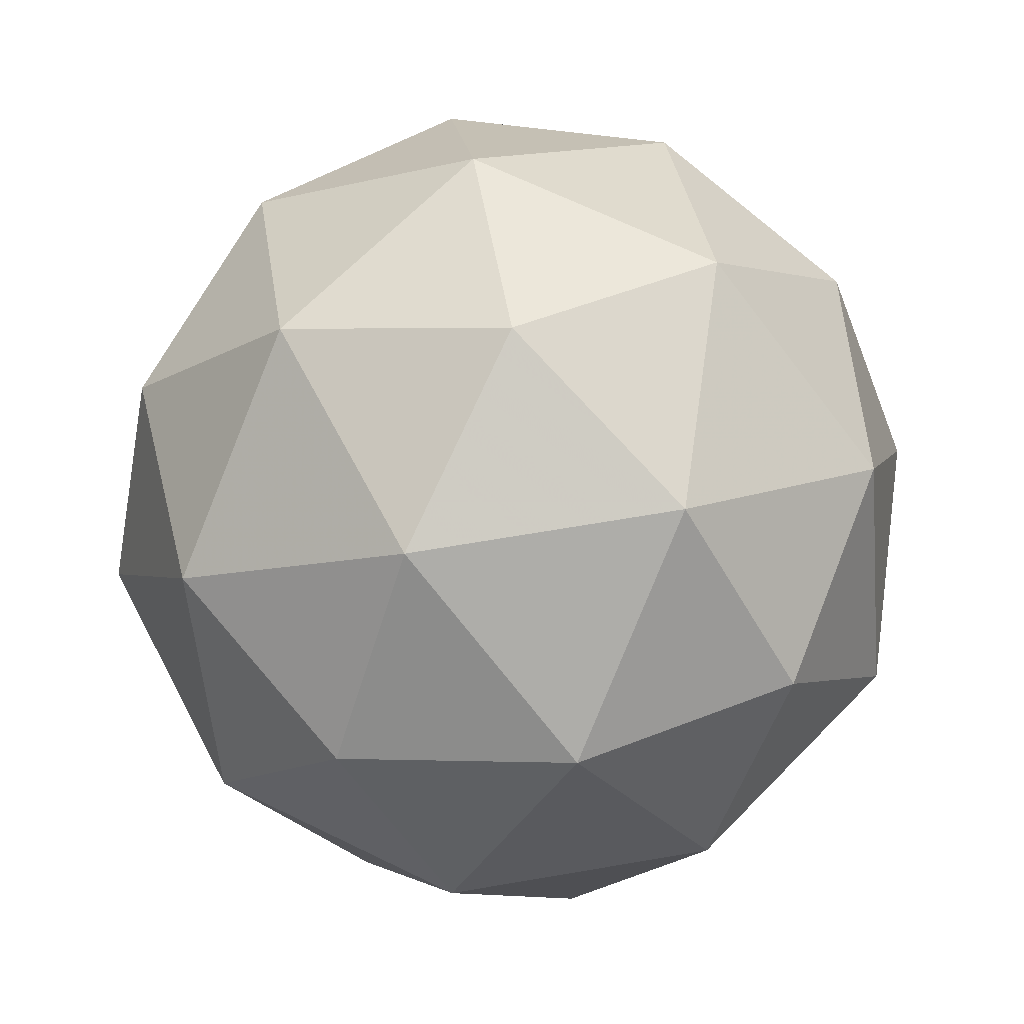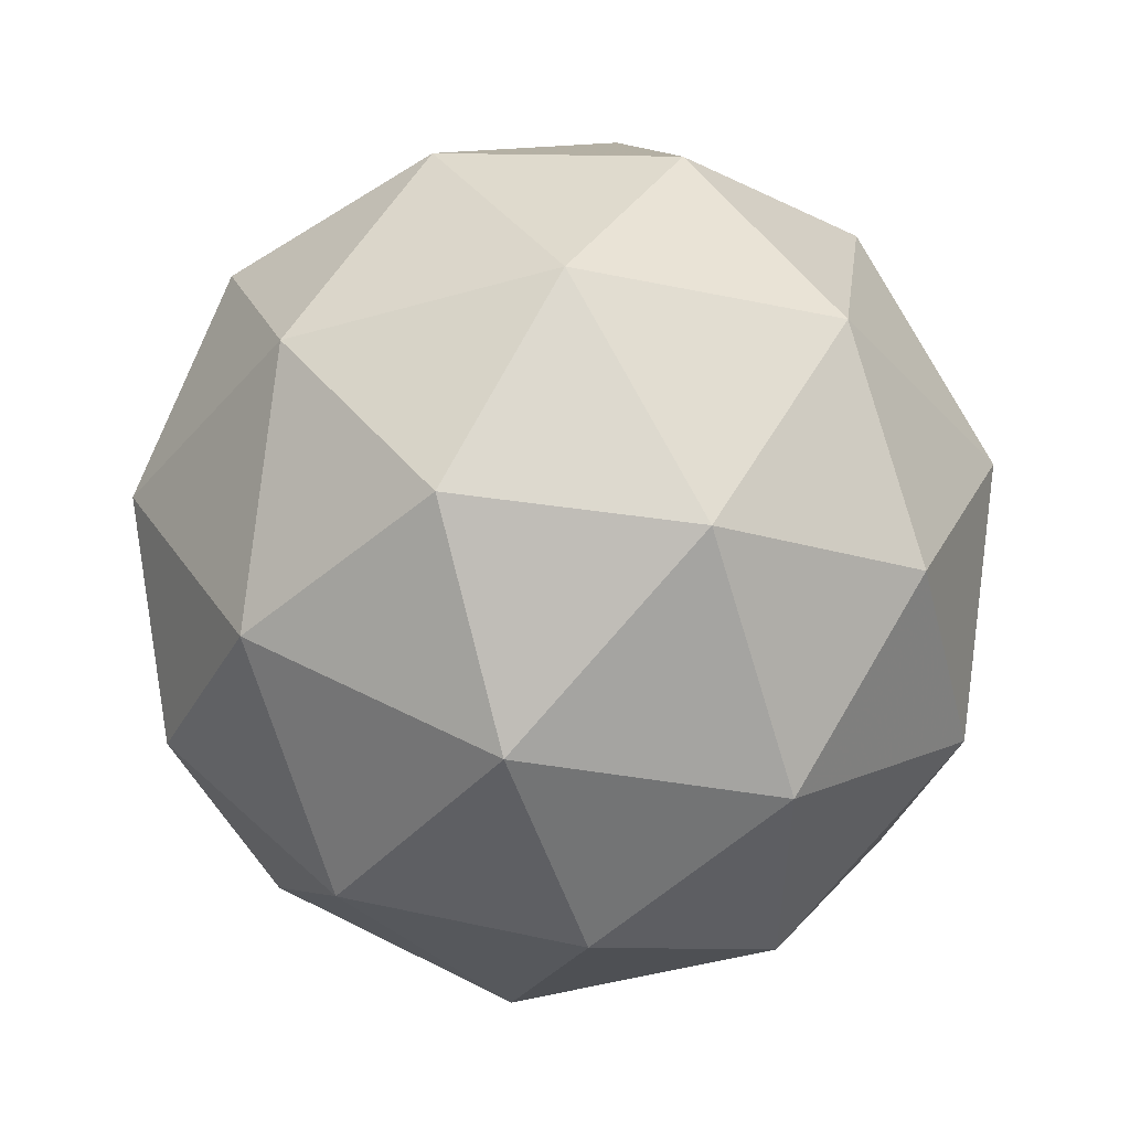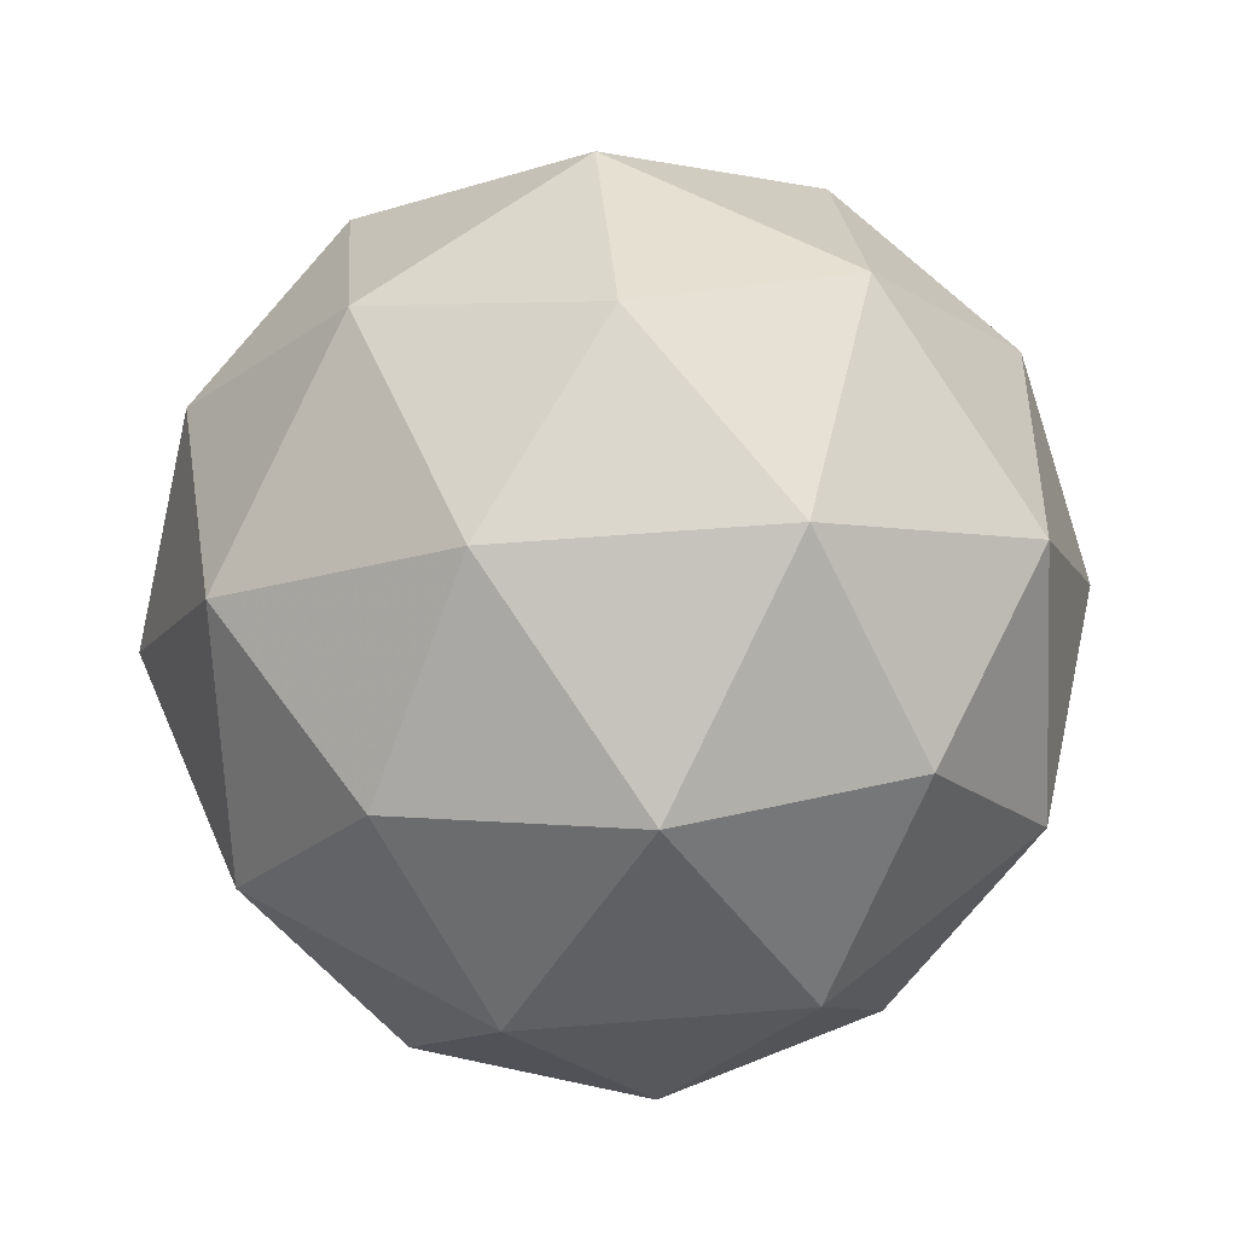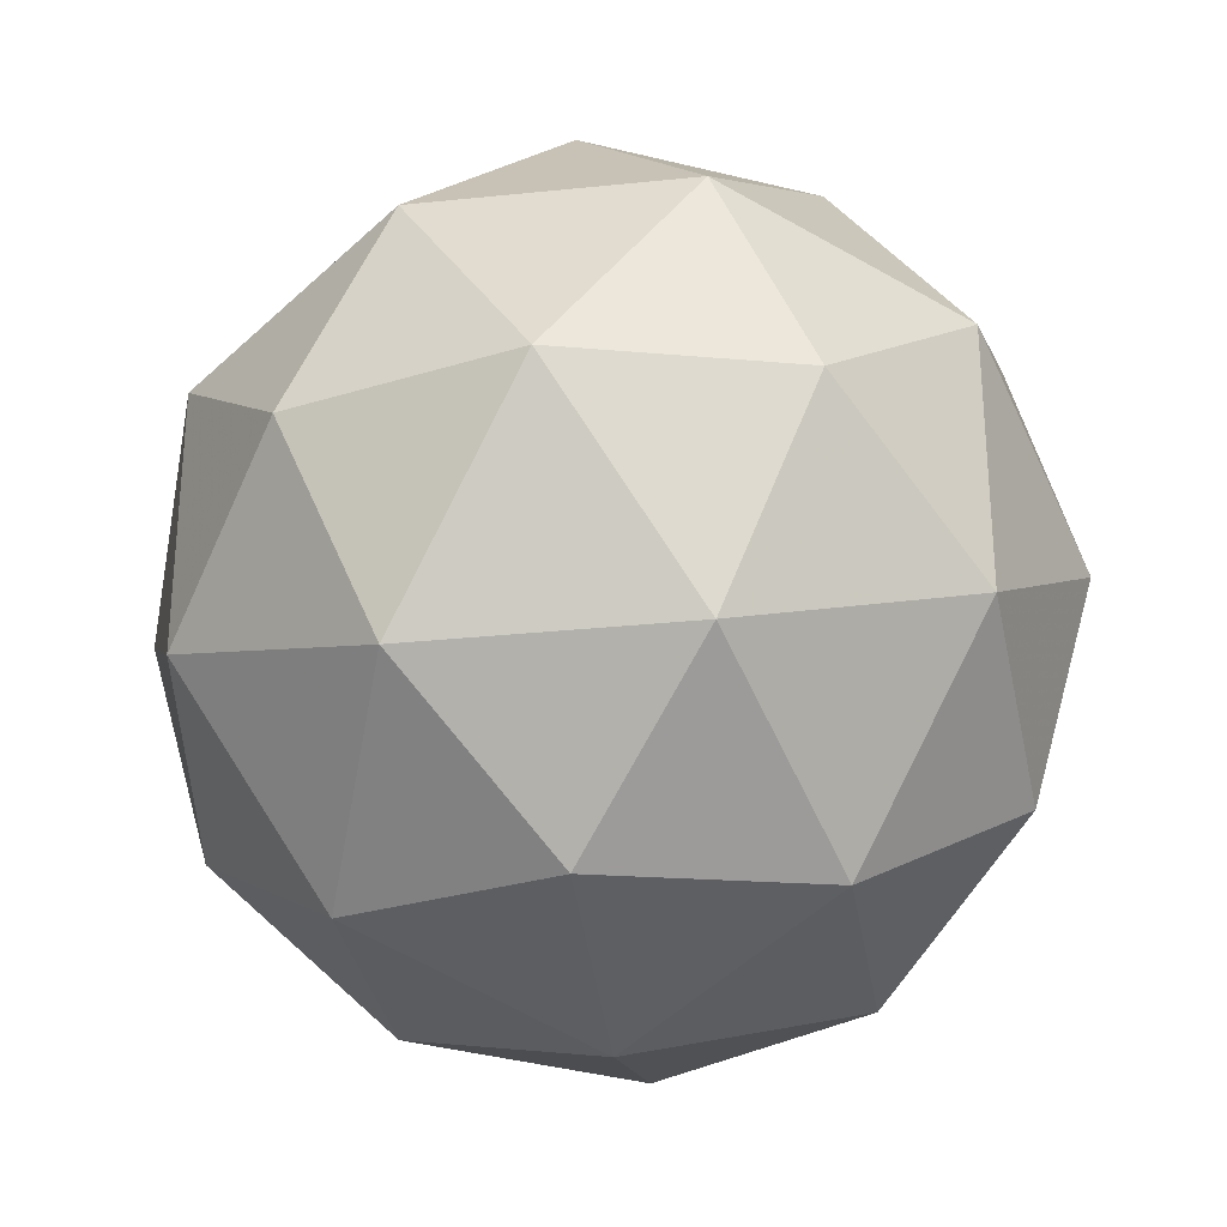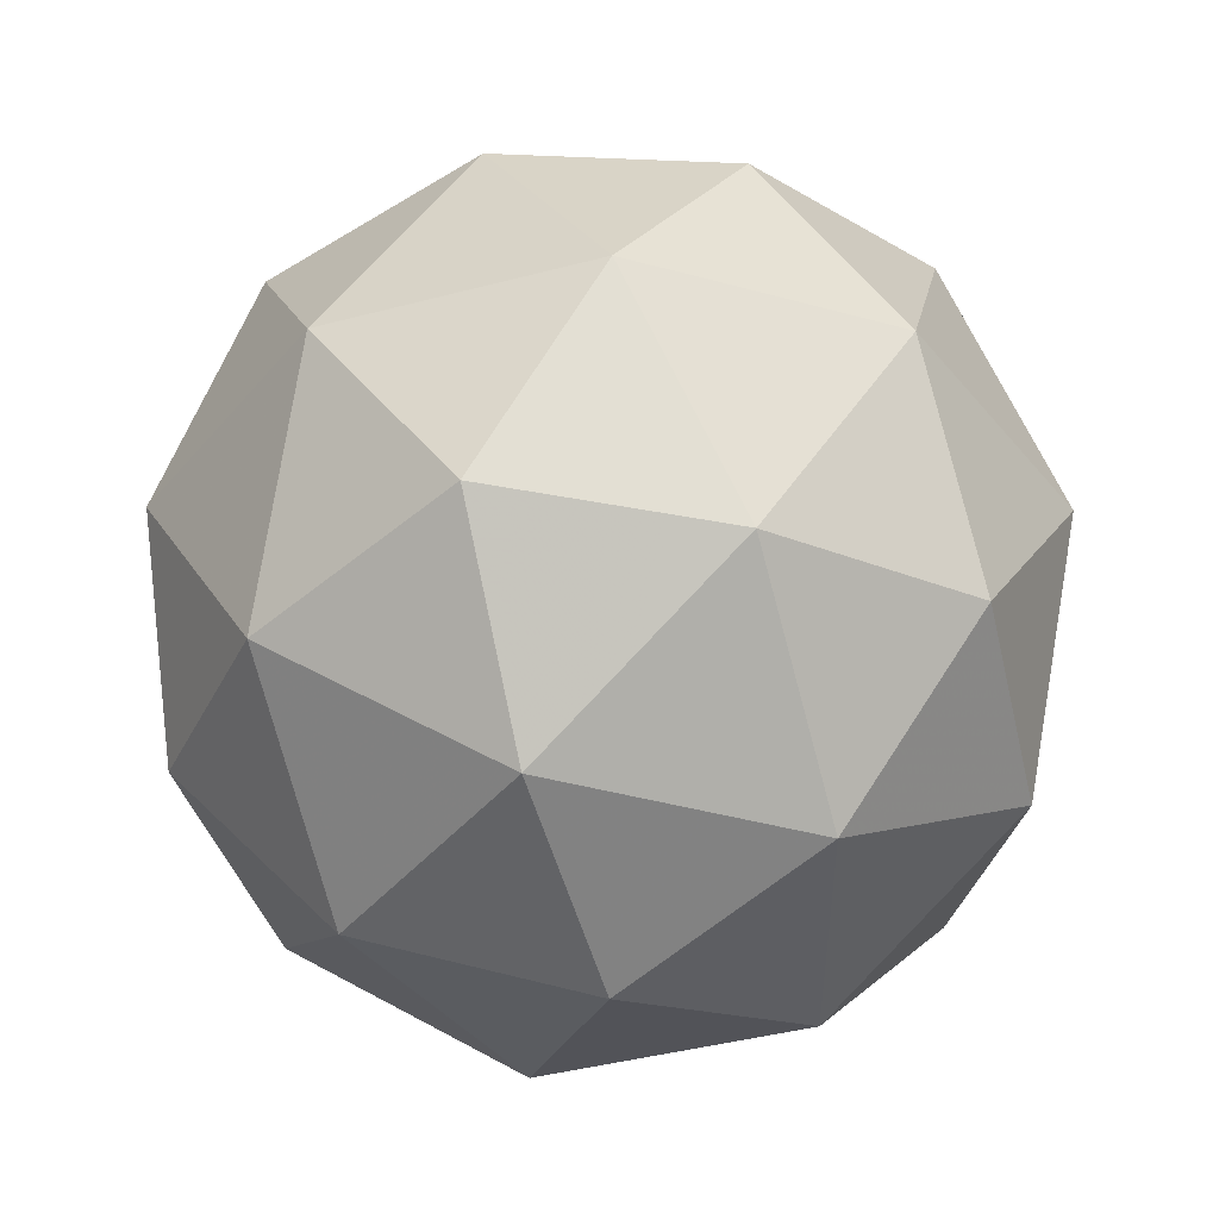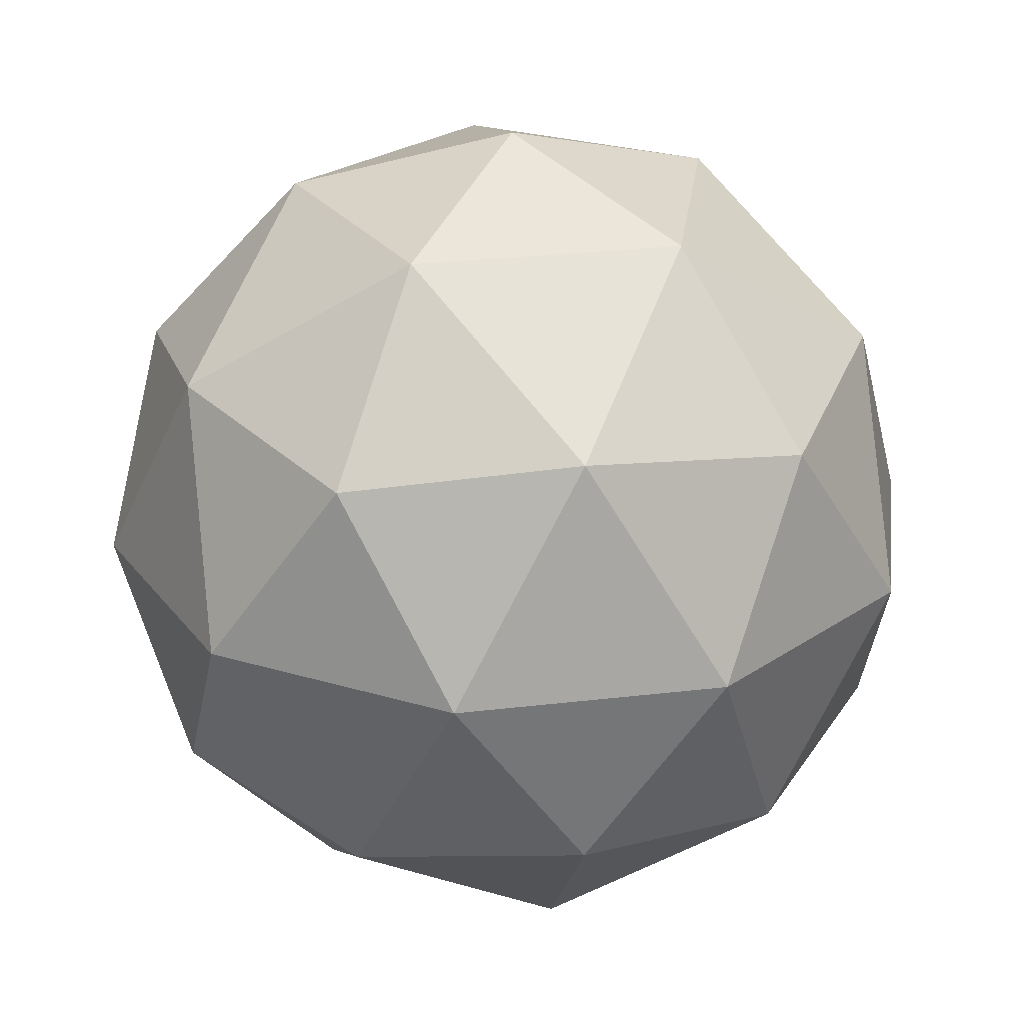
<metadata>
{"format":"obj","ext":"obj","renderer":"f3d","projection":"perspective","resolution":1024,"background":"white","views":[{"elev":66.3,"azim":44.2,"up":"+Y"},{"elev":53.0,"azim":-2.8,"up":"+Z"},{"elev":54.3,"azim":-167.0,"up":"+Y"},{"elev":-30.0,"azim":156.9,"up":"+Z"},{"elev":-41.9,"azim":71.7,"up":"+Y"},{"elev":26.4,"azim":115.3,"up":"+Y"}]}
</metadata>
<code>
g ASIR-i6-g138-s1027
v 5493 4169 -5901
v 5582 4201 -5836
v 5459 4201 -5796
v 5645 4285 -5791
v 5671 4269 -5901
v 5382 4201 -5901
v 5459 4201 -6006
v 5582 4201 -5966
v 5693 4379 -5836
v 5435 4285 -5722
v 5548 4269 -5731
v 5493 4379 -5691
v 5305 4285 -5901
v 5348 4269 -5796
v 5293 4379 -5836
v 5435 4285 -6080
v 5348 4269 -6006
v 5369 4379 -6071
v 5645 4285 -6011
v 5548 4269 -6071
v 5616 4379 -6071
v 5616 4379 -5731
v 5369 4379 -5731
v 5293 4379 -5966
v 5493 4379 -6111
v 5693 4379 -5966
v 5551 4473 -5722
v 5637 4490 -5796
v 5527 4558 -5796
v 5341 4473 -5791
v 5438 4490 -5731
v 5404 4558 -5836
v 5341 4473 -6011
v 5314 4490 -5901
v 5404 4558 -5966
v 5551 4473 -6080
v 5438 4490 -6071
v 5527 4558 -6006
v 5681 4473 -5901
v 5637 4490 -6006
v 5603 4558 -5901
v 5493 4589 -5901
f 1 2 3
f 4 2 5
f 1 3 6
f 1 6 7
f 1 7 8
f 4 5 9
f 10 11 12
f 13 14 15
f 16 17 18
f 19 20 21
f 4 9 22
f 10 12 23
f 13 15 24
f 16 18 25
f 19 21 26
f 27 28 29
f 30 31 32
f 33 34 35
f 36 37 38
f 39 40 41
f 41 38 42
f 41 40 38
f 40 36 38
f 38 35 42
f 38 37 35
f 37 33 35
f 35 32 42
f 35 34 32
f 34 30 32
f 32 29 42
f 32 31 29
f 31 27 29
f 29 41 42
f 29 28 41
f 28 39 41
f 26 40 39
f 26 21 40
f 21 36 40
f 25 37 36
f 25 18 37
f 18 33 37
f 24 34 33
f 24 15 34
f 15 30 34
f 23 31 30
f 23 12 31
f 12 27 31
f 22 28 27
f 22 9 28
f 9 39 28
f 21 25 36
f 21 20 25
f 20 16 25
f 18 24 33
f 18 17 24
f 17 13 24
f 15 23 30
f 15 14 23
f 14 10 23
f 12 22 27
f 12 11 22
f 11 4 22
f 9 26 39
f 9 5 26
f 5 19 26
f 8 20 19
f 8 7 20
f 7 16 20
f 7 17 16
f 7 6 17
f 6 13 17
f 6 14 13
f 6 3 14
f 3 10 14
f 5 8 19
f 5 2 8
f 2 1 8
f 3 11 10
f 3 2 11
f 2 4 11
f 2 4 11

</code>
